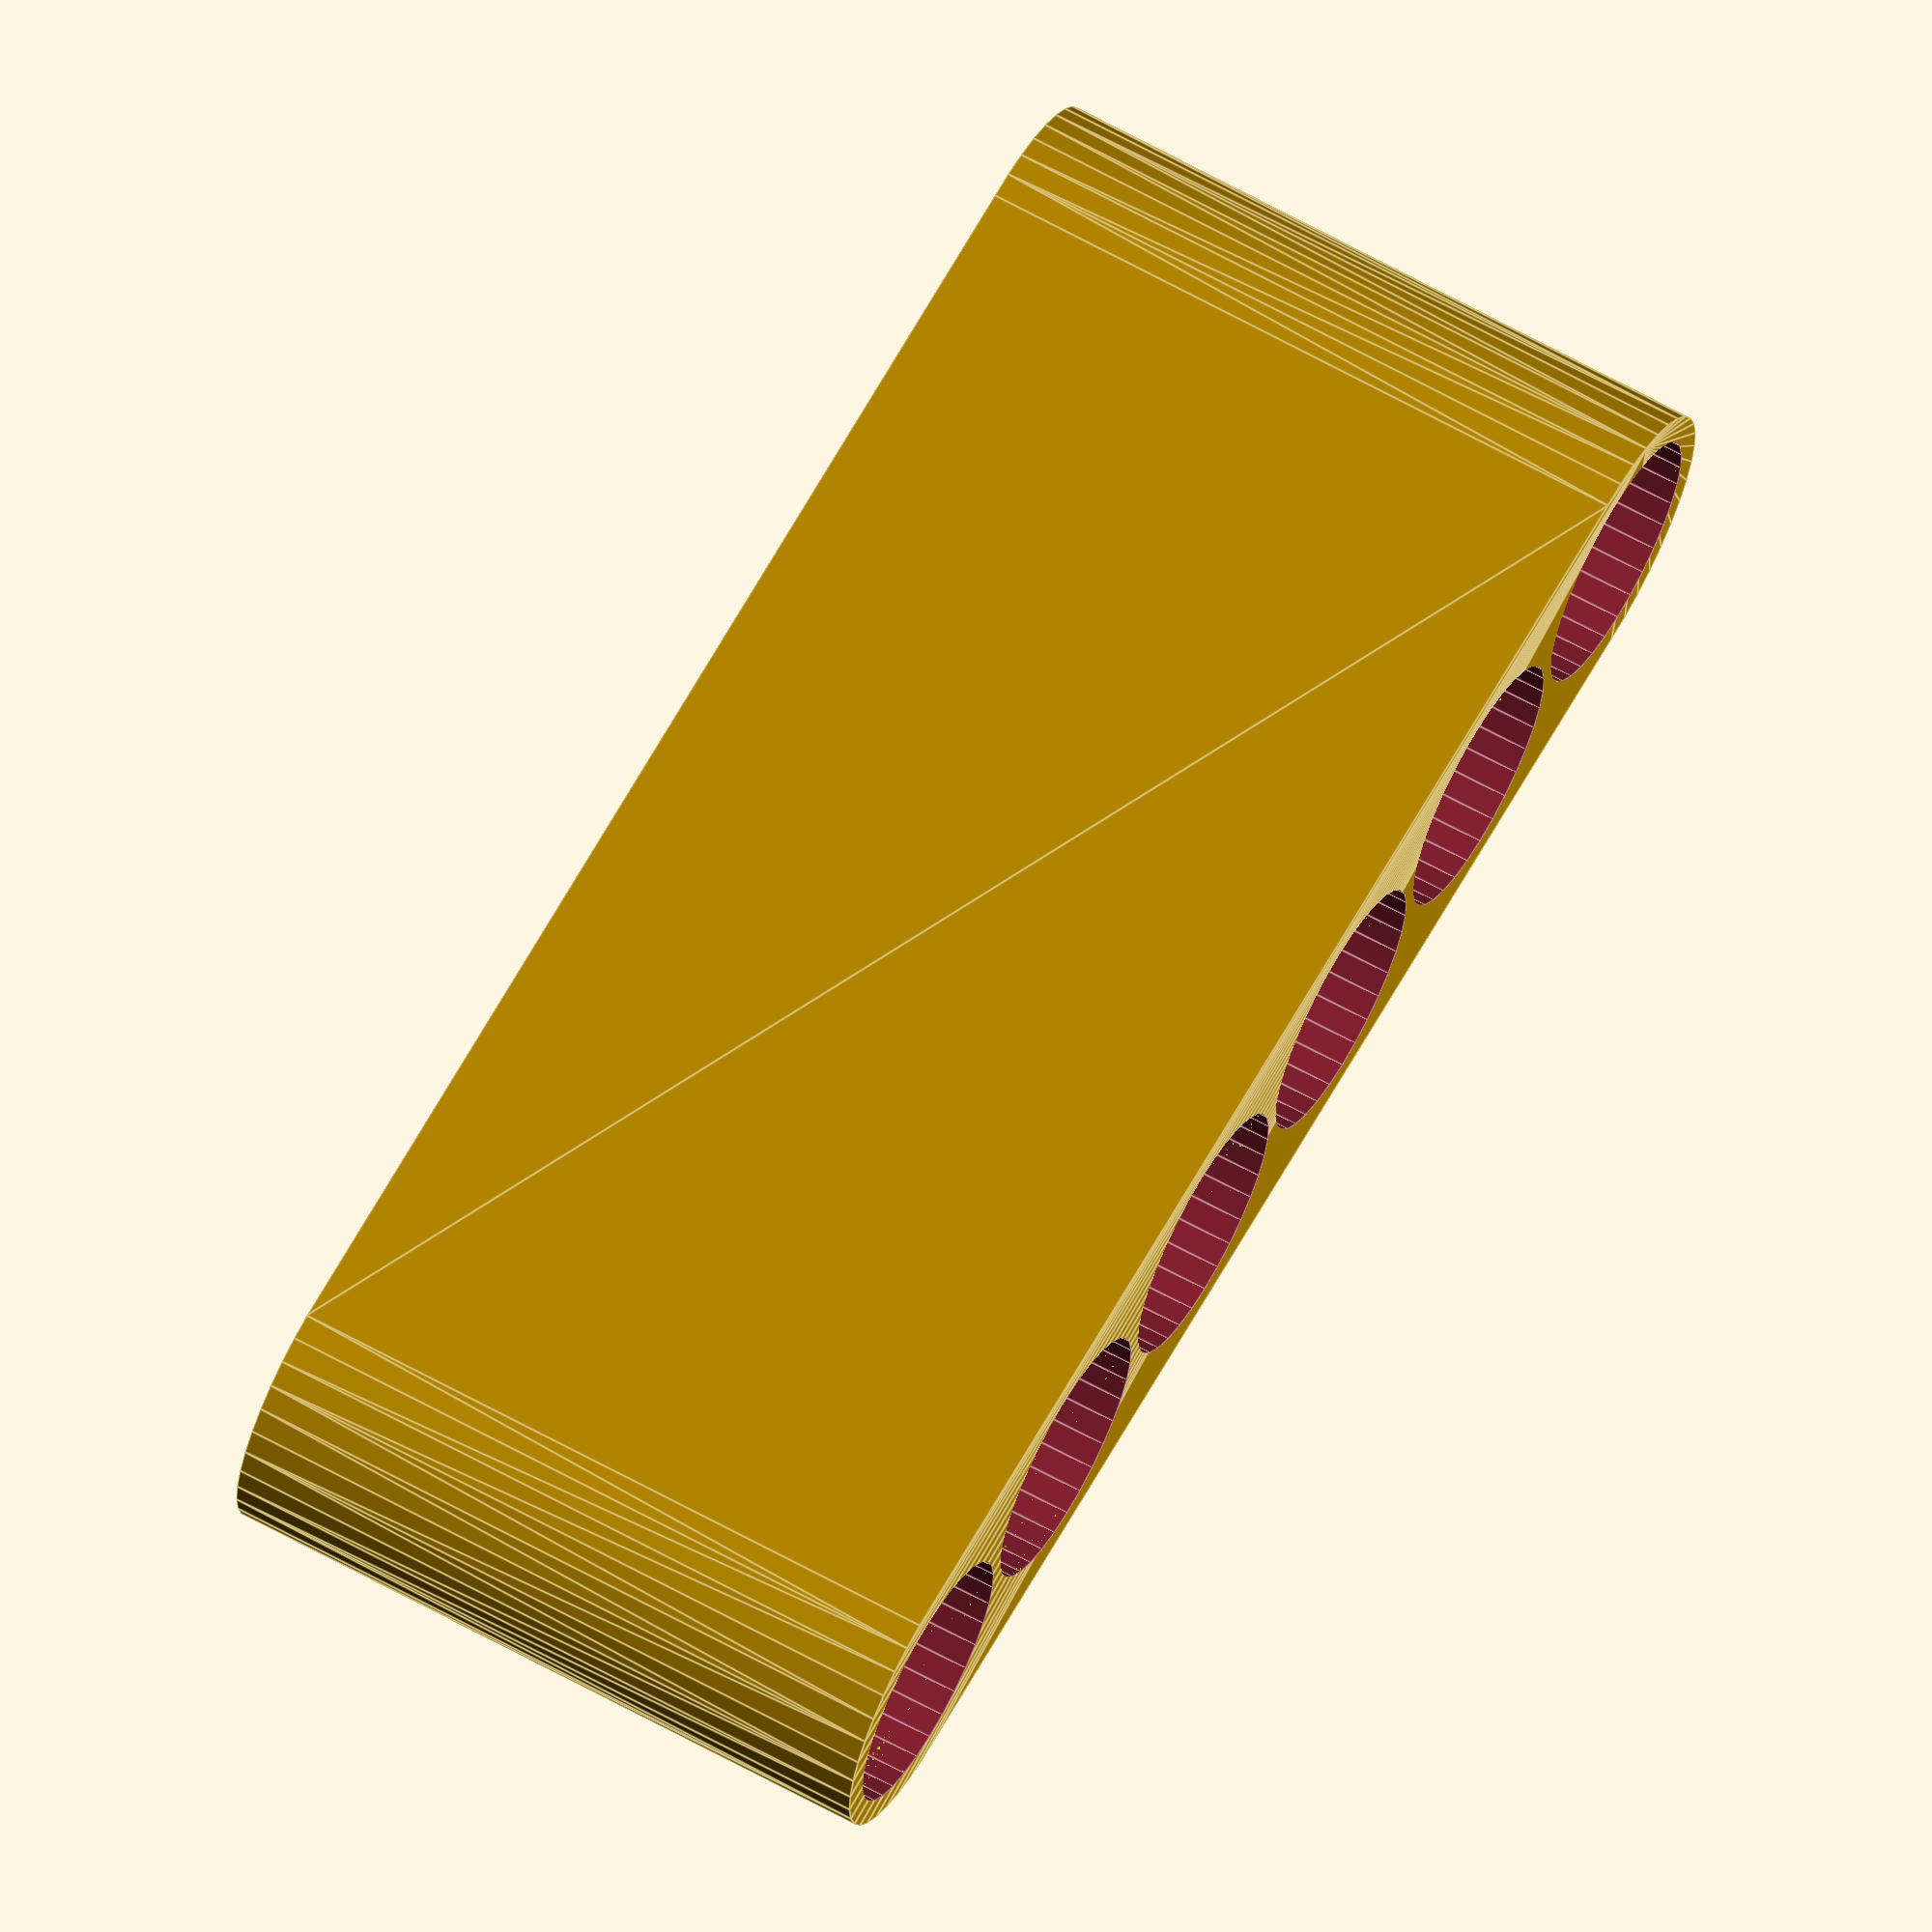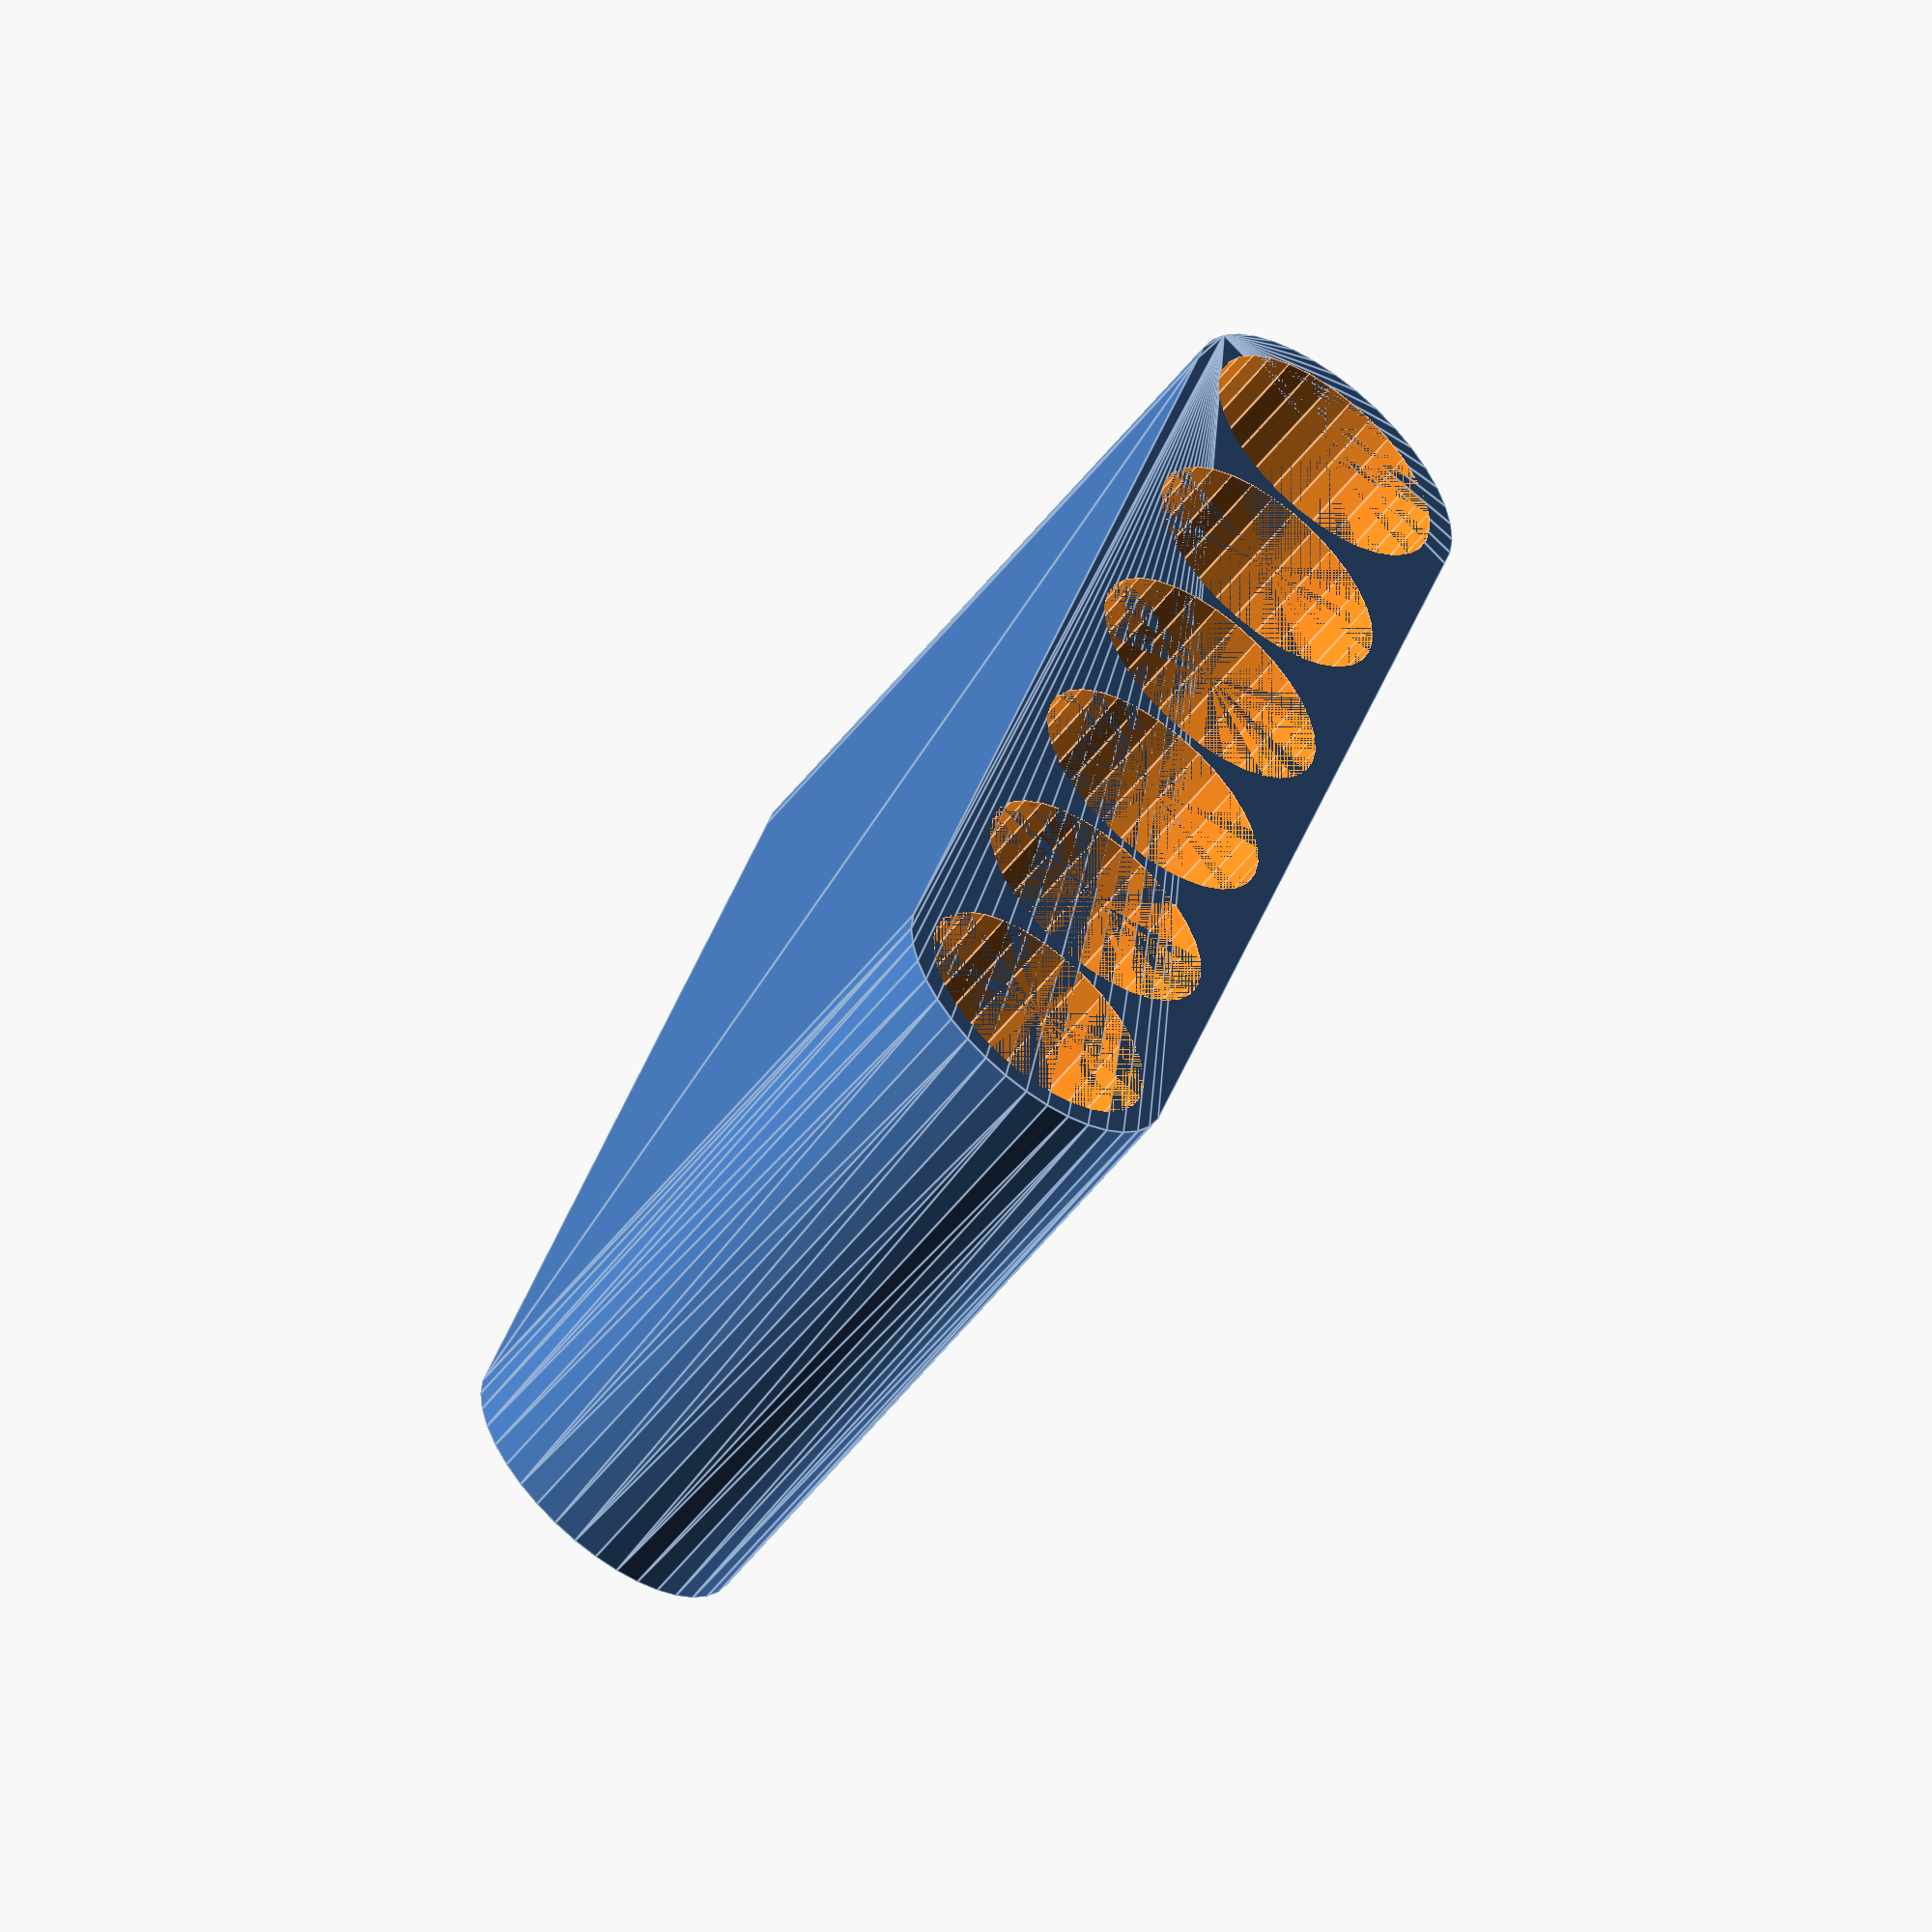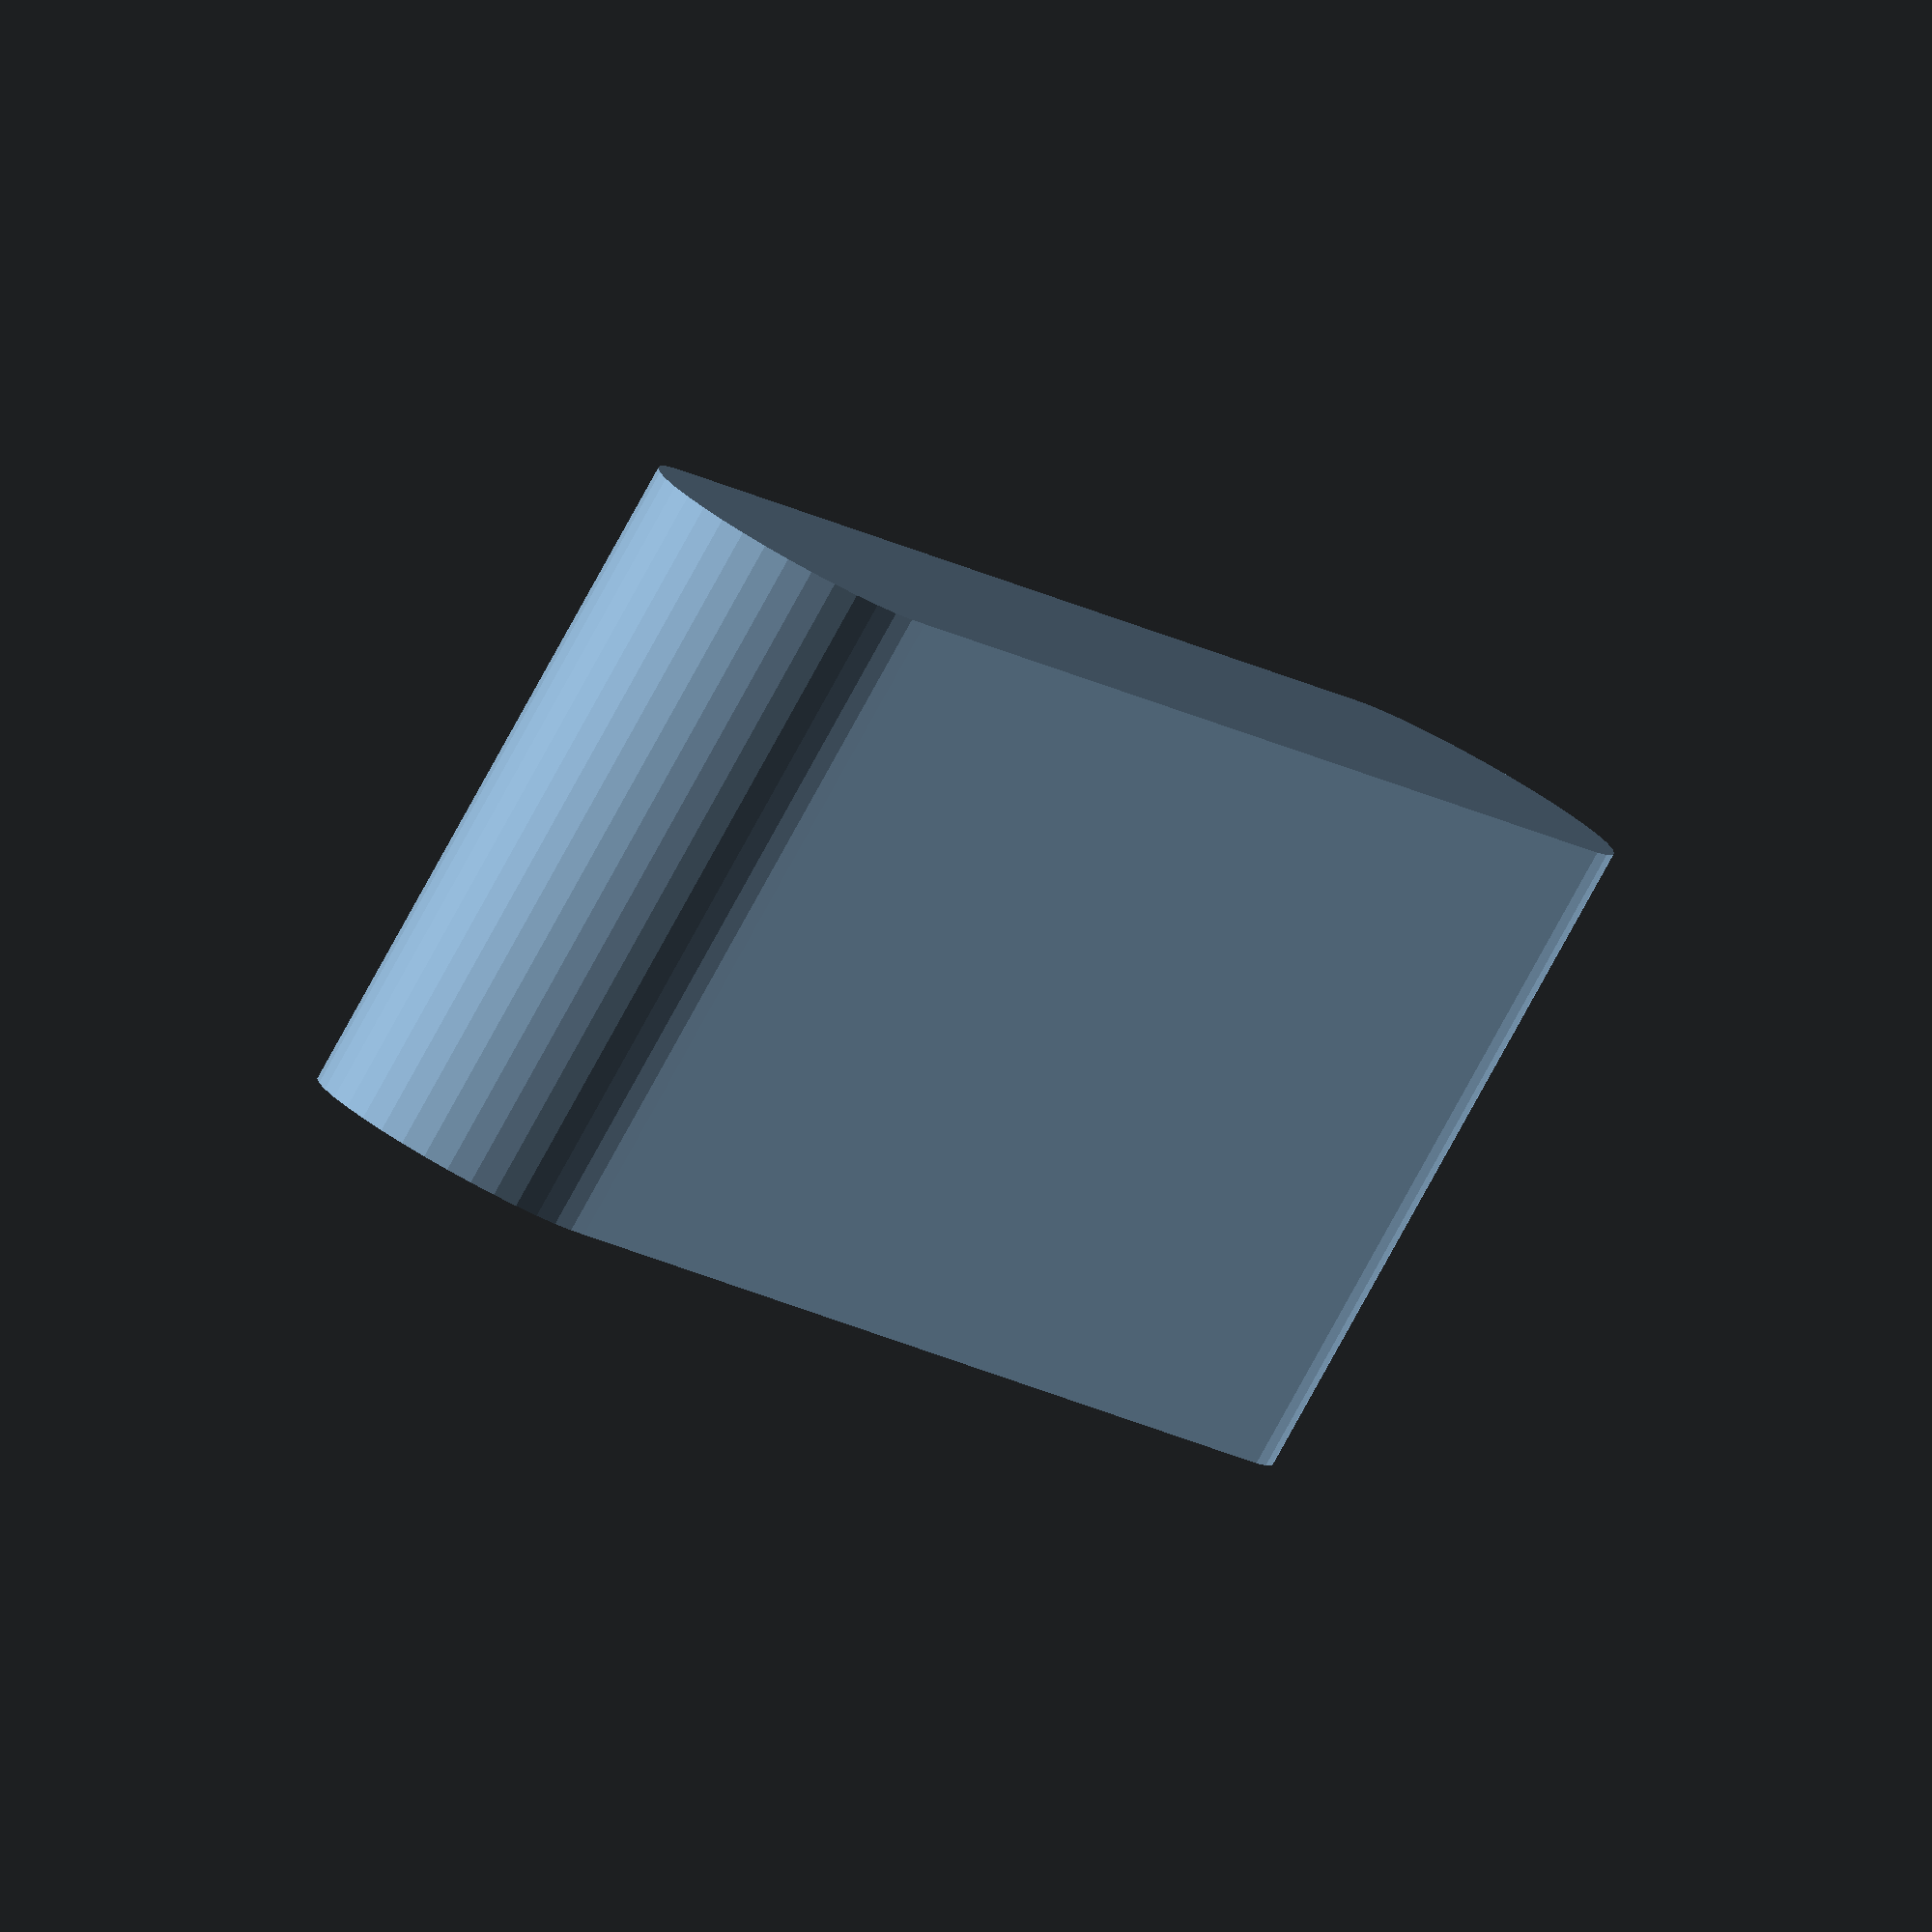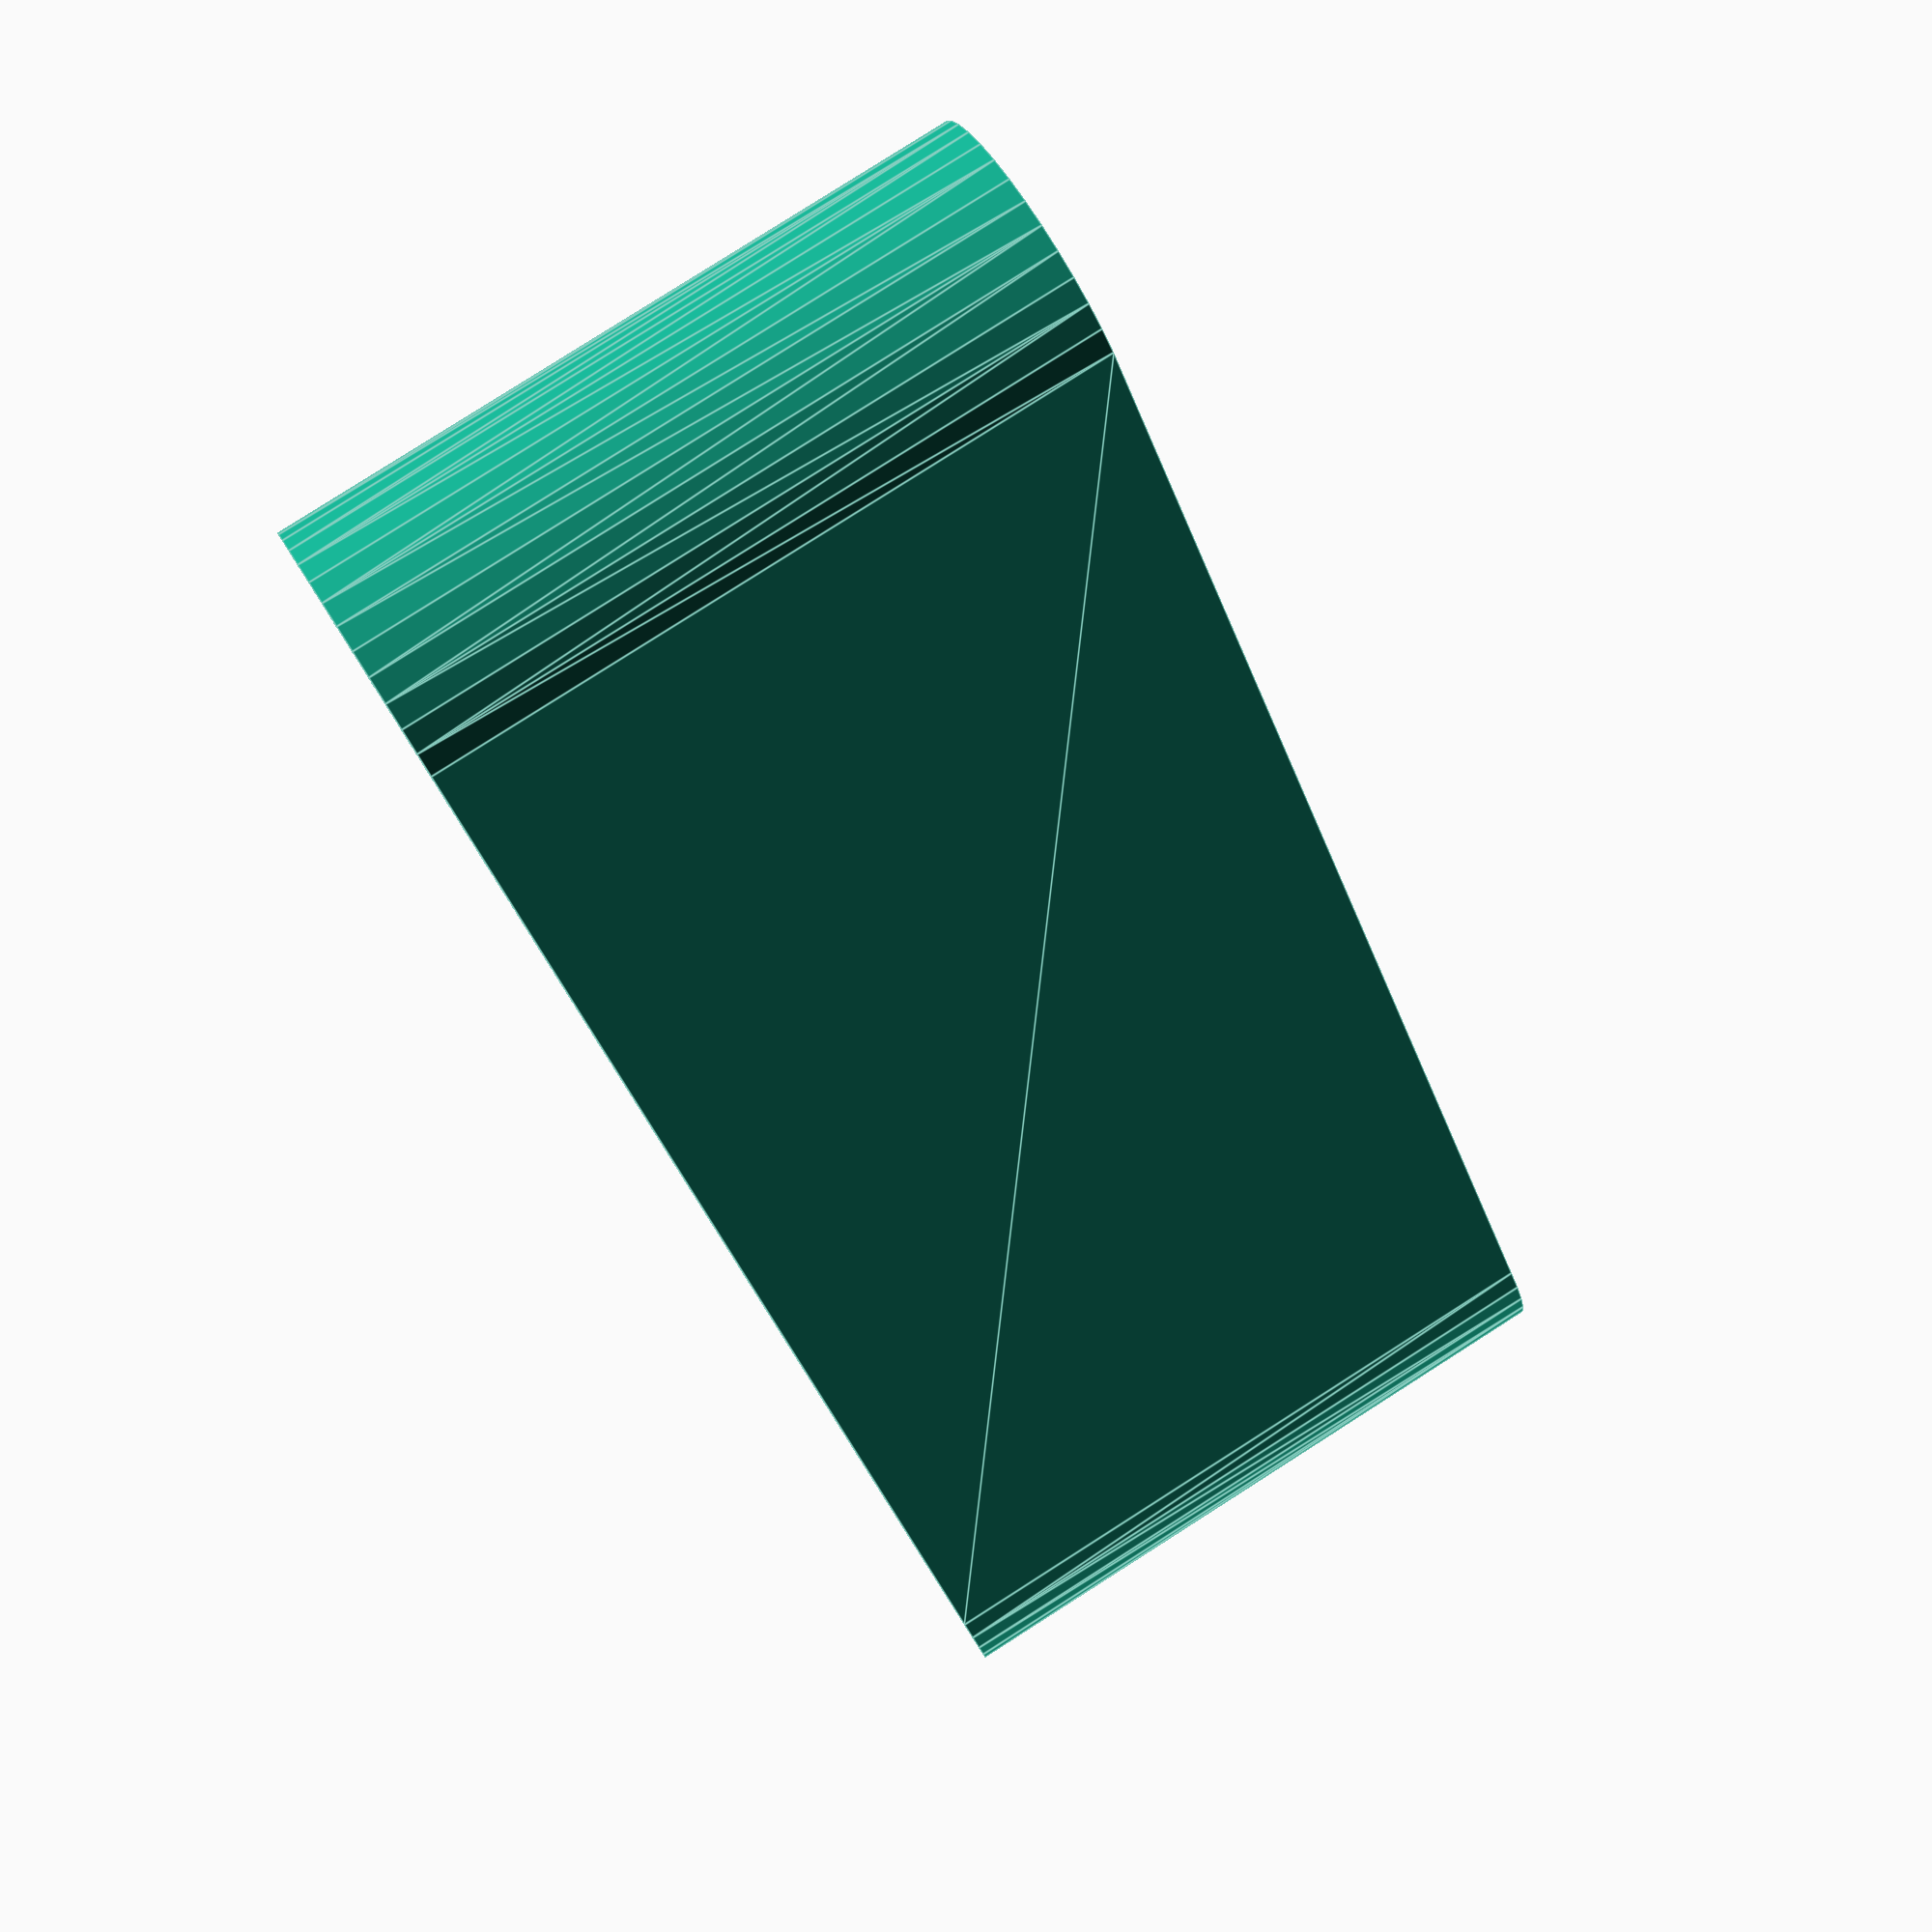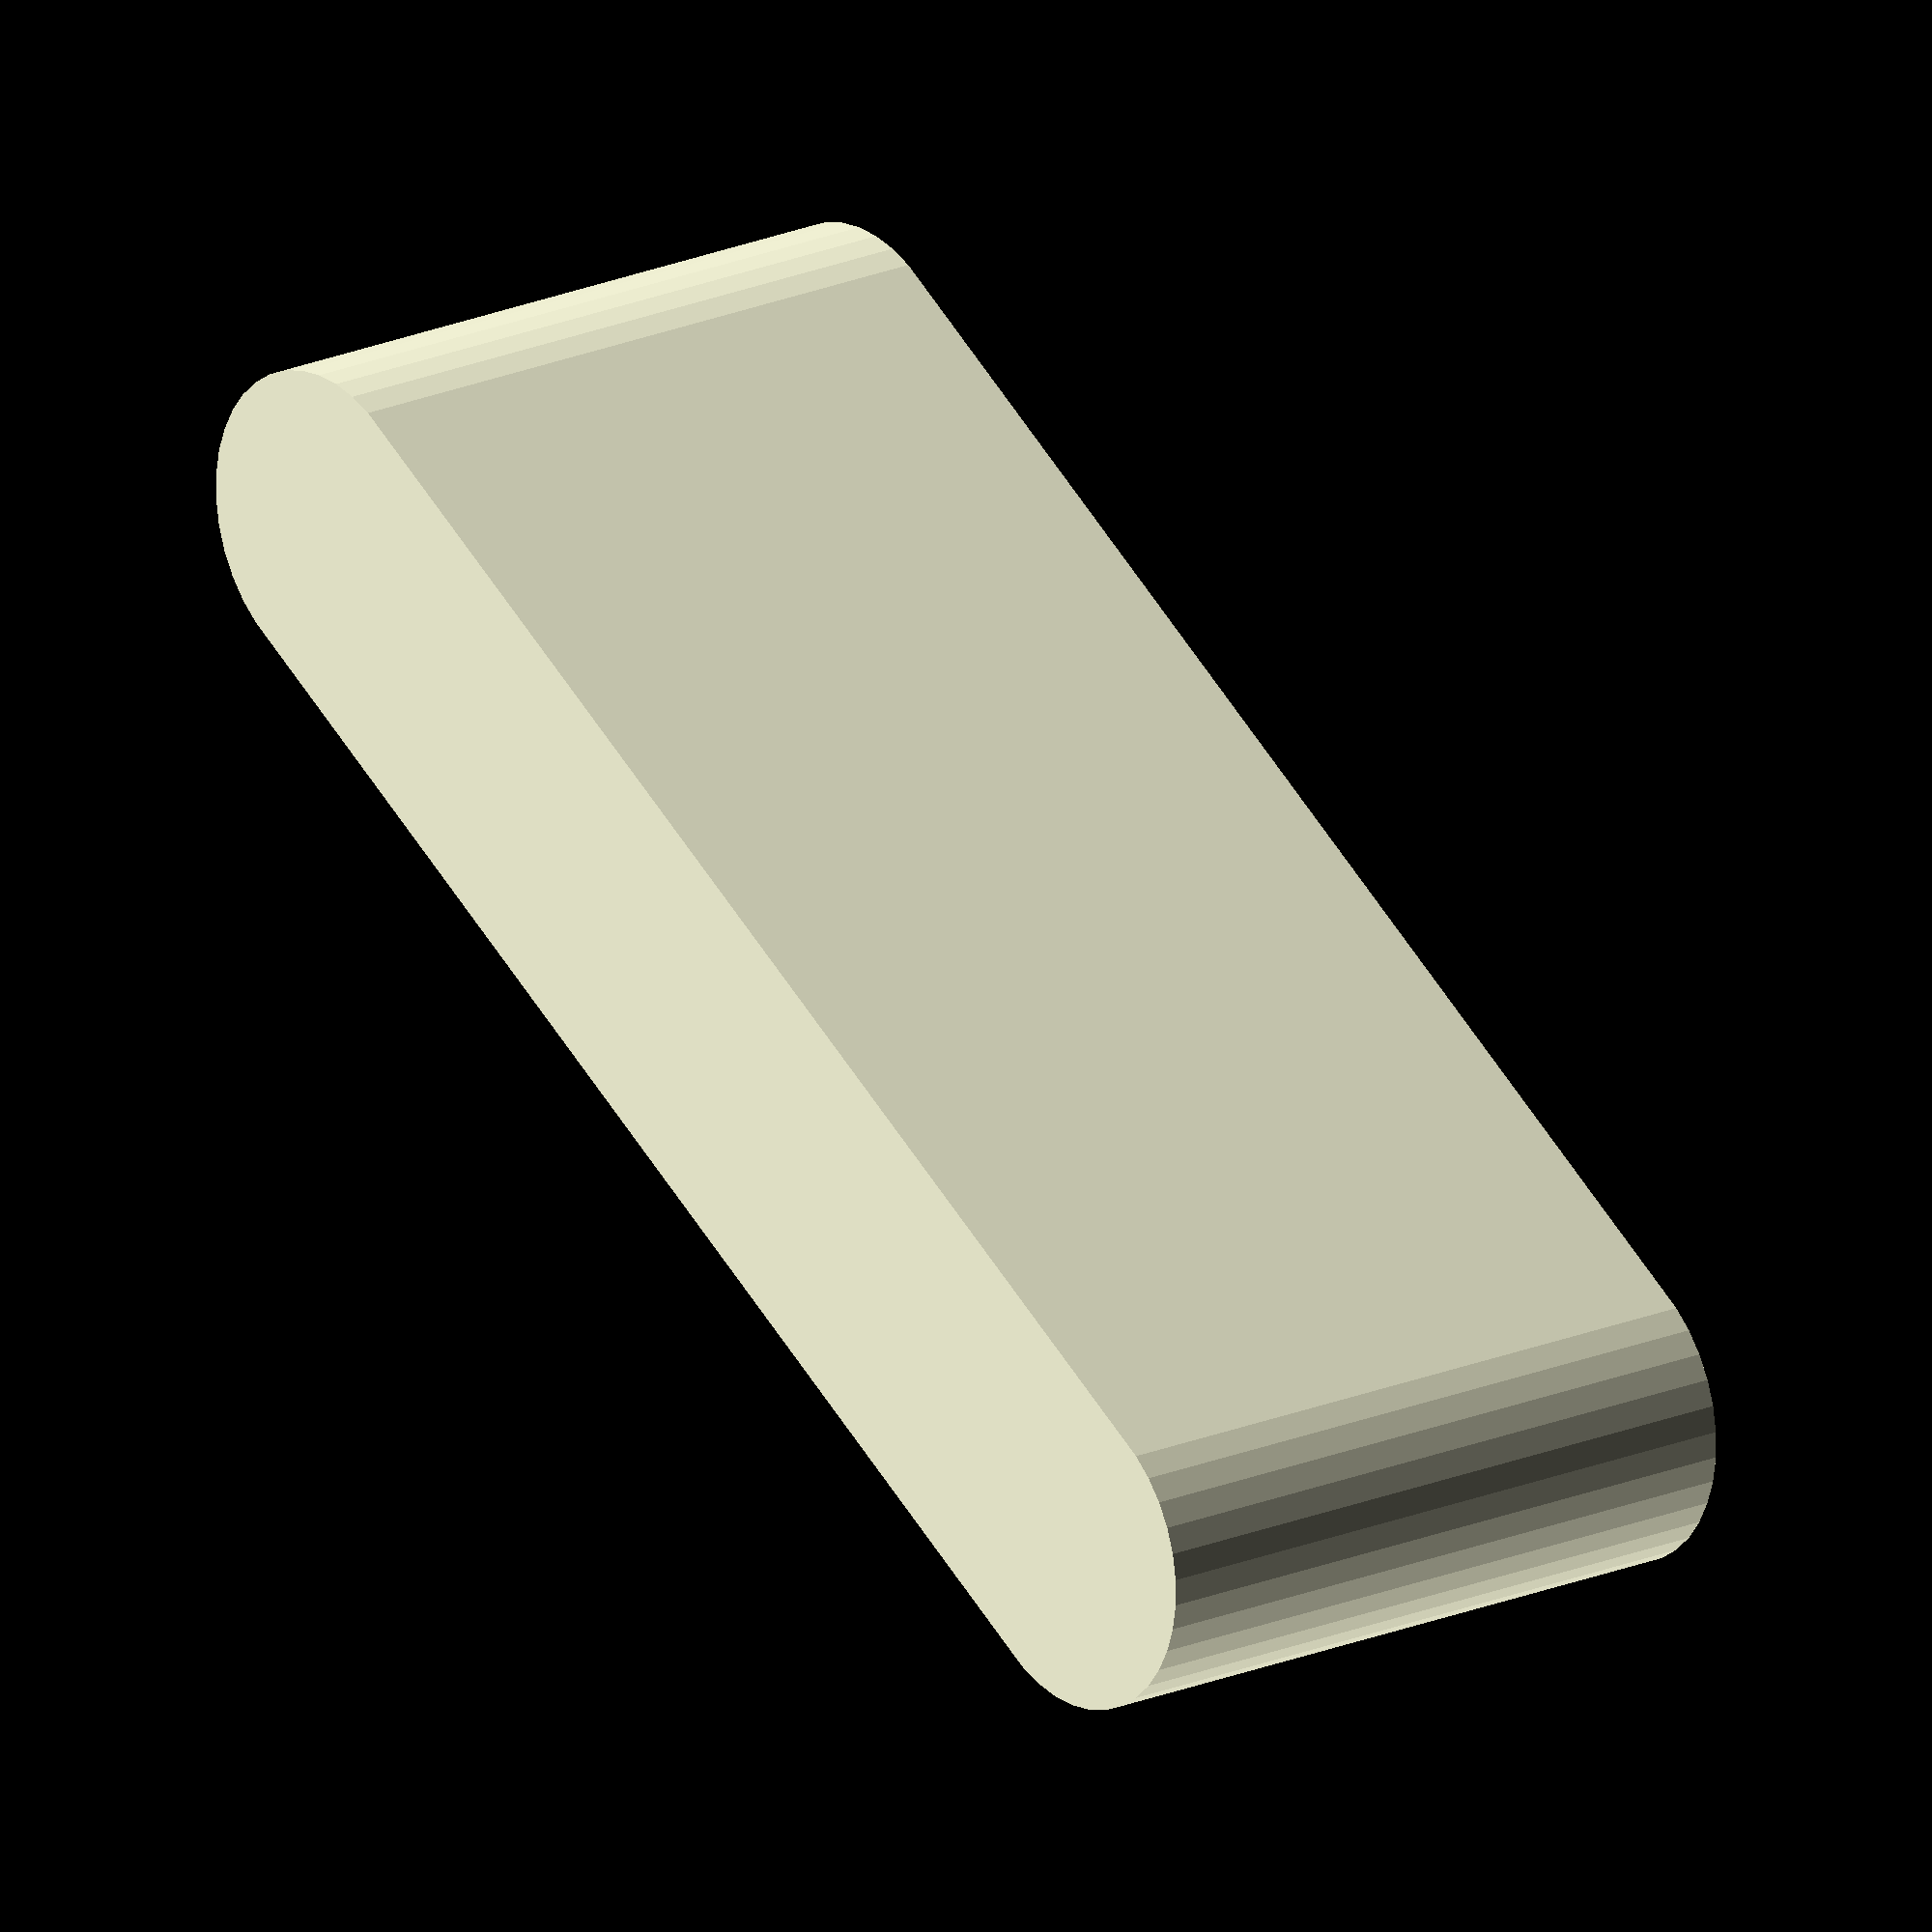
<openscad>

$fs = 1;
$fa = 5;

pencilSize = 4.9*2;
pencilSpacing = pencilSize + 0.6;
numPencils = 6;
capHeight = 25;

wallThickness = 1;

module pencil_spacing() {
	cylinder(d = pencilSize + 0.1, h = capHeight);
}

module pencil_spacing_array() {
	for(i=[0 : numPencils - 1]) translate([pencilSpacing*i, 0, 0]) pencil_spacing();
}

module pencil_hull() {
	hull() {
		cylinder(d = pencilSize + 0.1 + wallThickness * 2, h = capHeight + wallThickness);
		translate([pencilSpacing * (numPencils - 1), 0, 0]) 		cylinder(d = pencilSize + 0.2 + wallThickness * 2, h = capHeight + wallThickness);
	}
}

difference() {
	pencil_hull();
	translate([0, 0, -0.001]) pencil_spacing_array();
}
</openscad>
<views>
elev=295.6 azim=181.3 roll=119.3 proj=o view=edges
elev=236.9 azim=75.1 roll=37.8 proj=o view=edges
elev=83.1 azim=123.2 roll=331.0 proj=o view=wireframe
elev=277.9 azim=52.4 roll=57.5 proj=p view=edges
elev=160.8 azim=213.2 roll=129.8 proj=o view=solid
</views>
